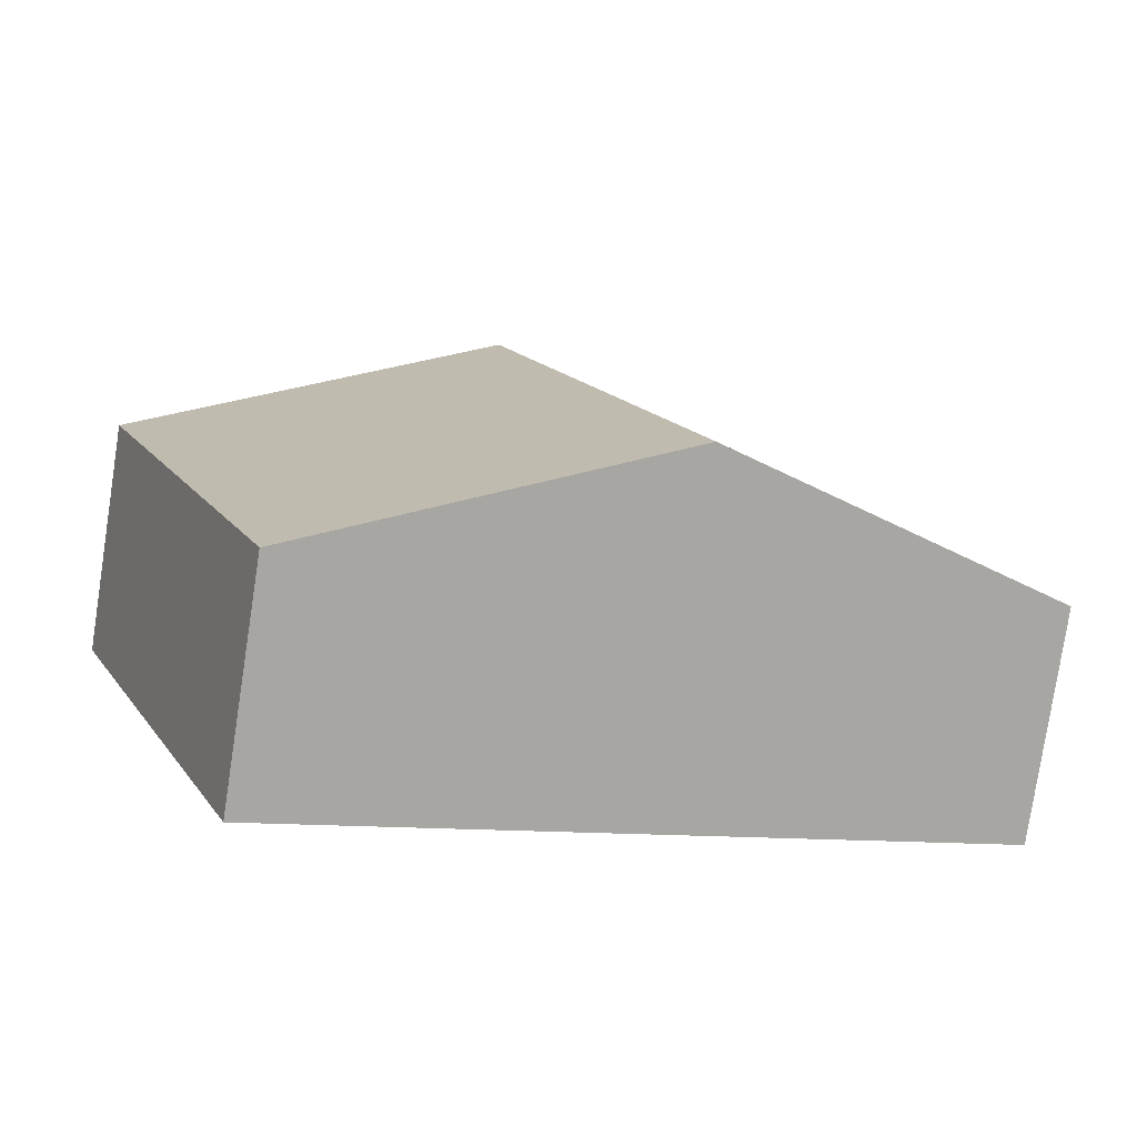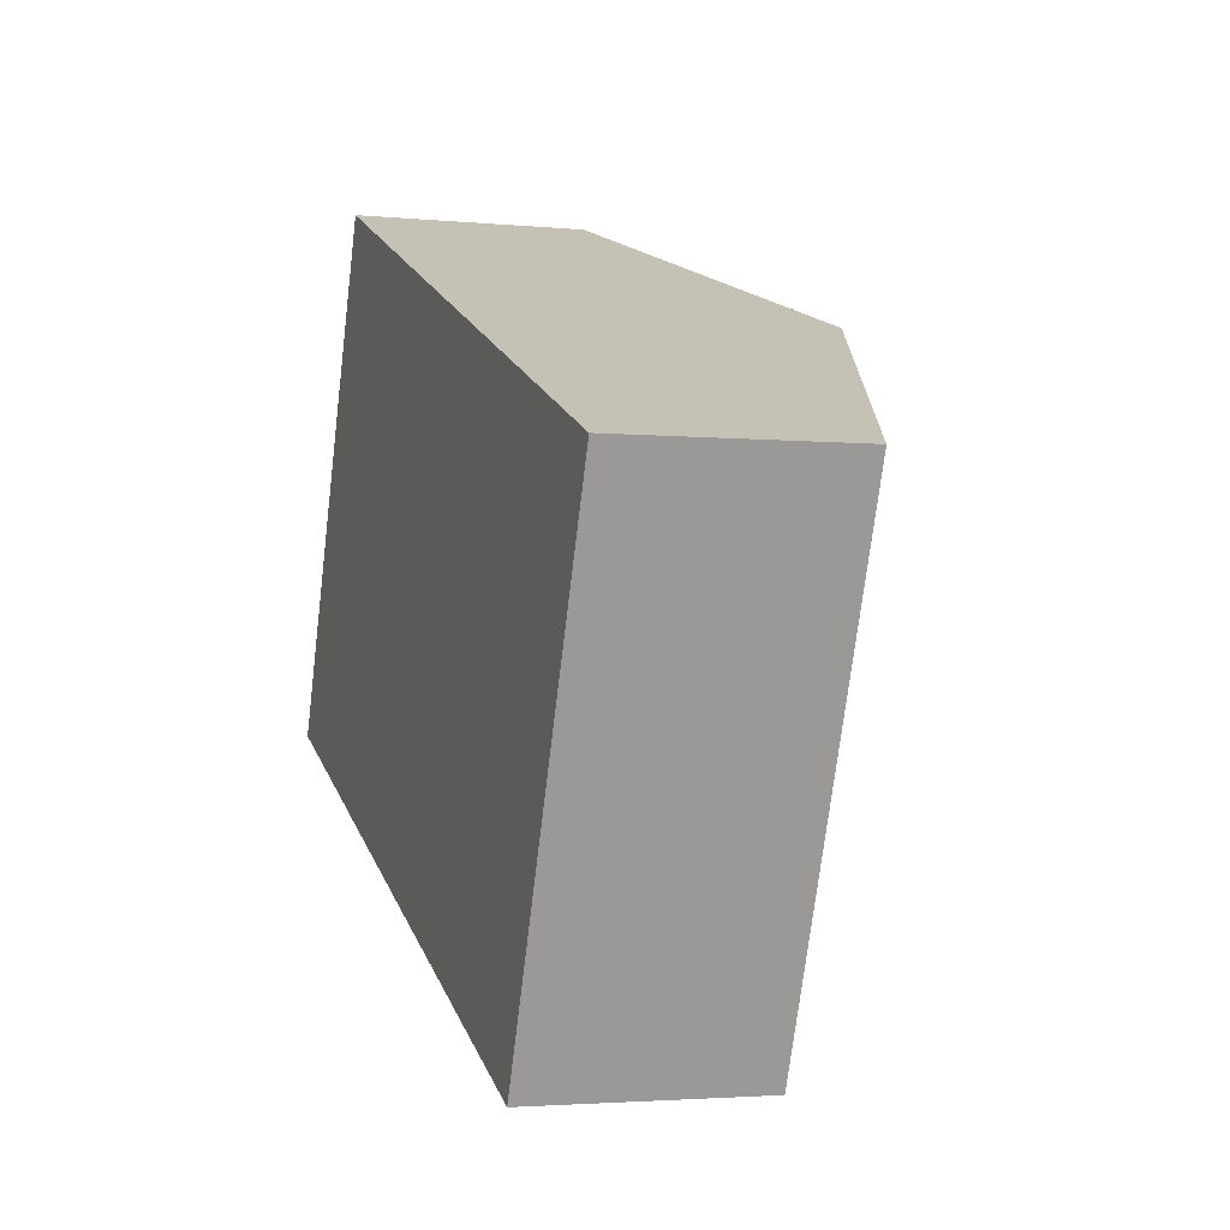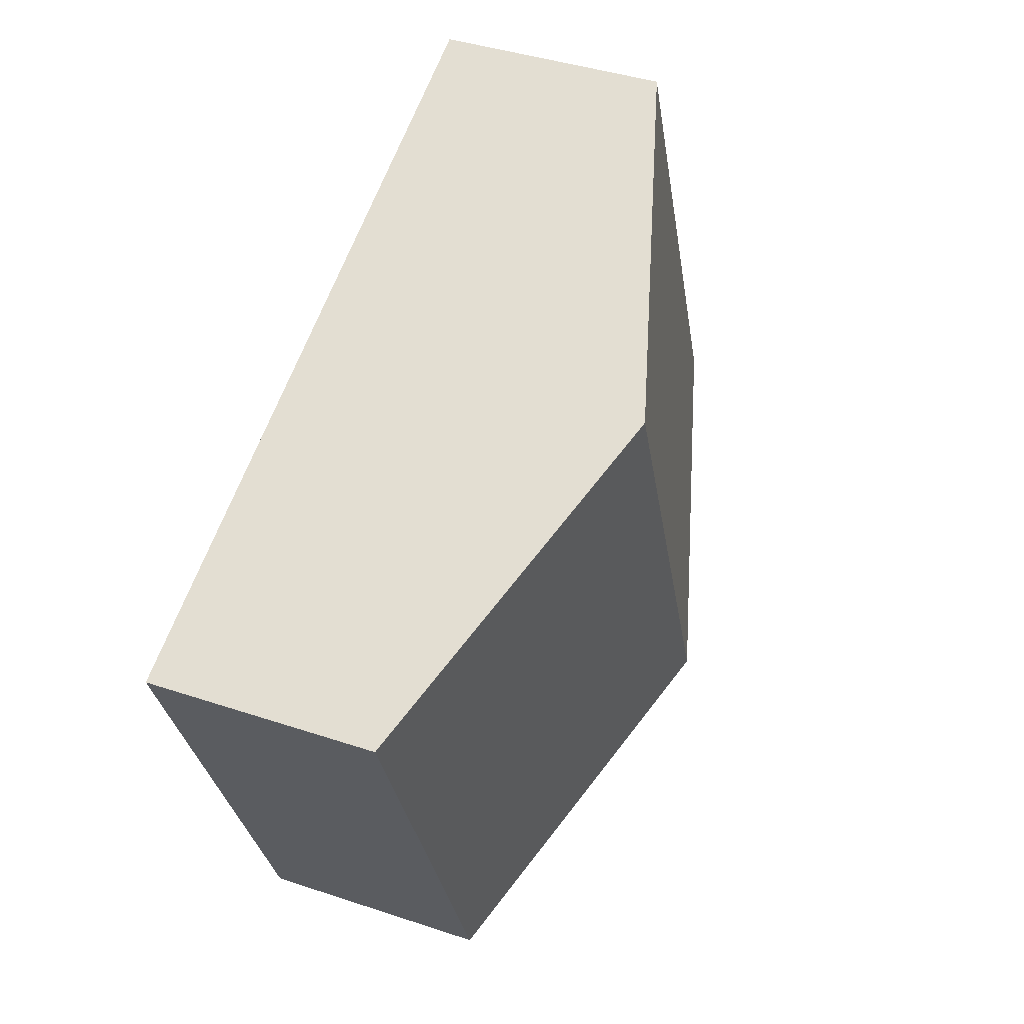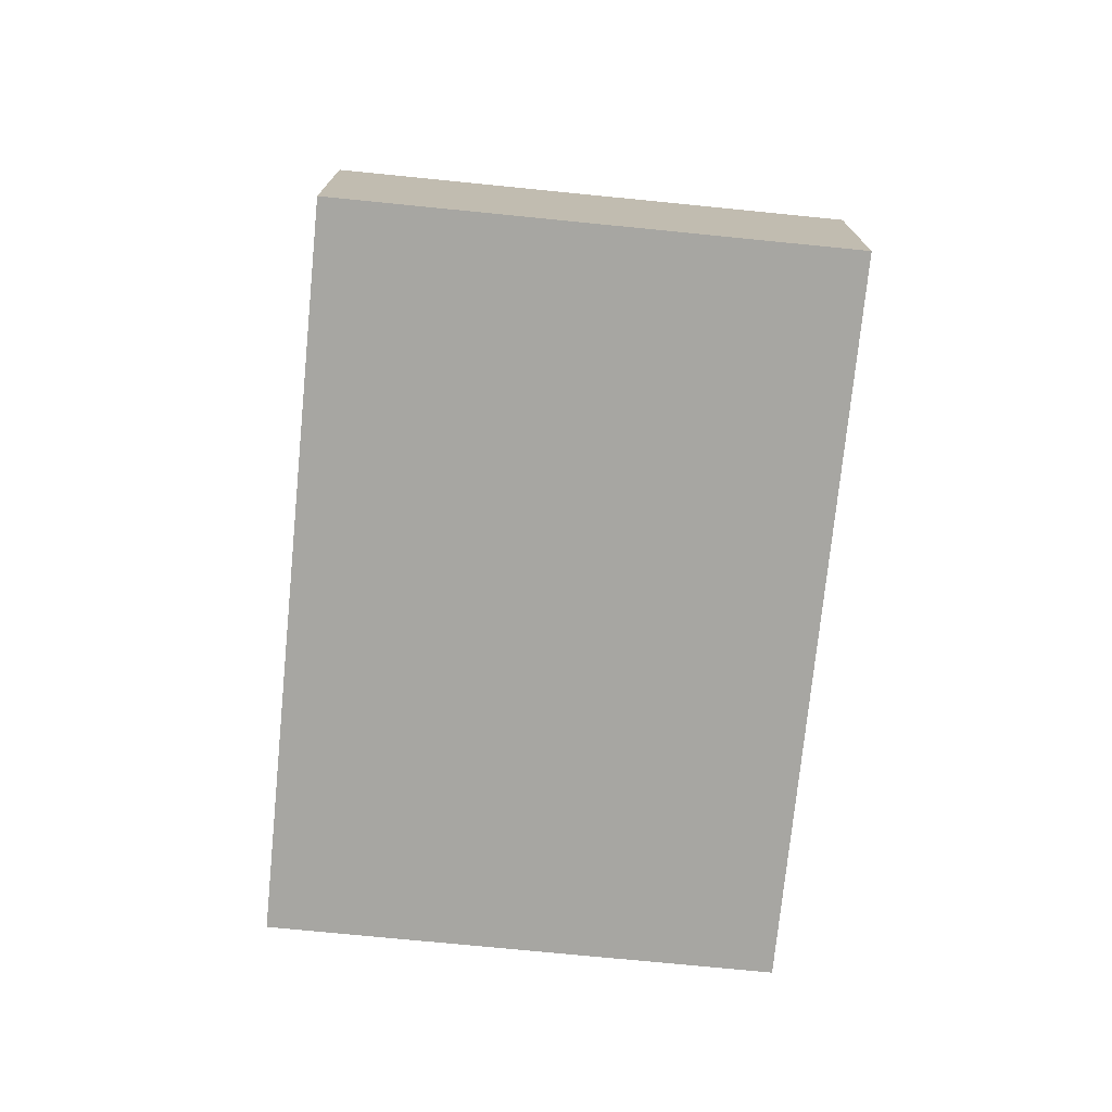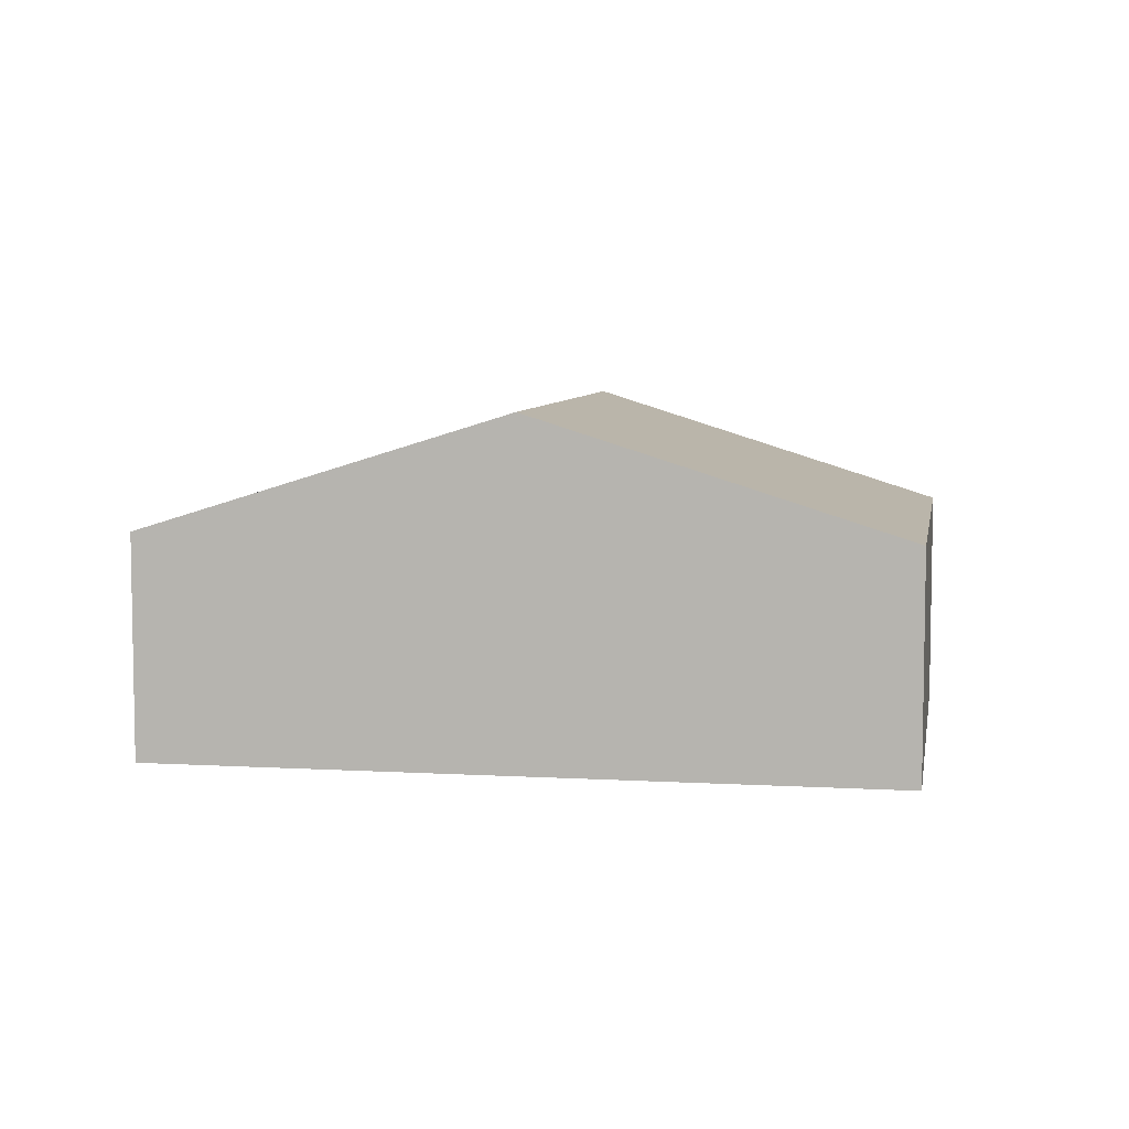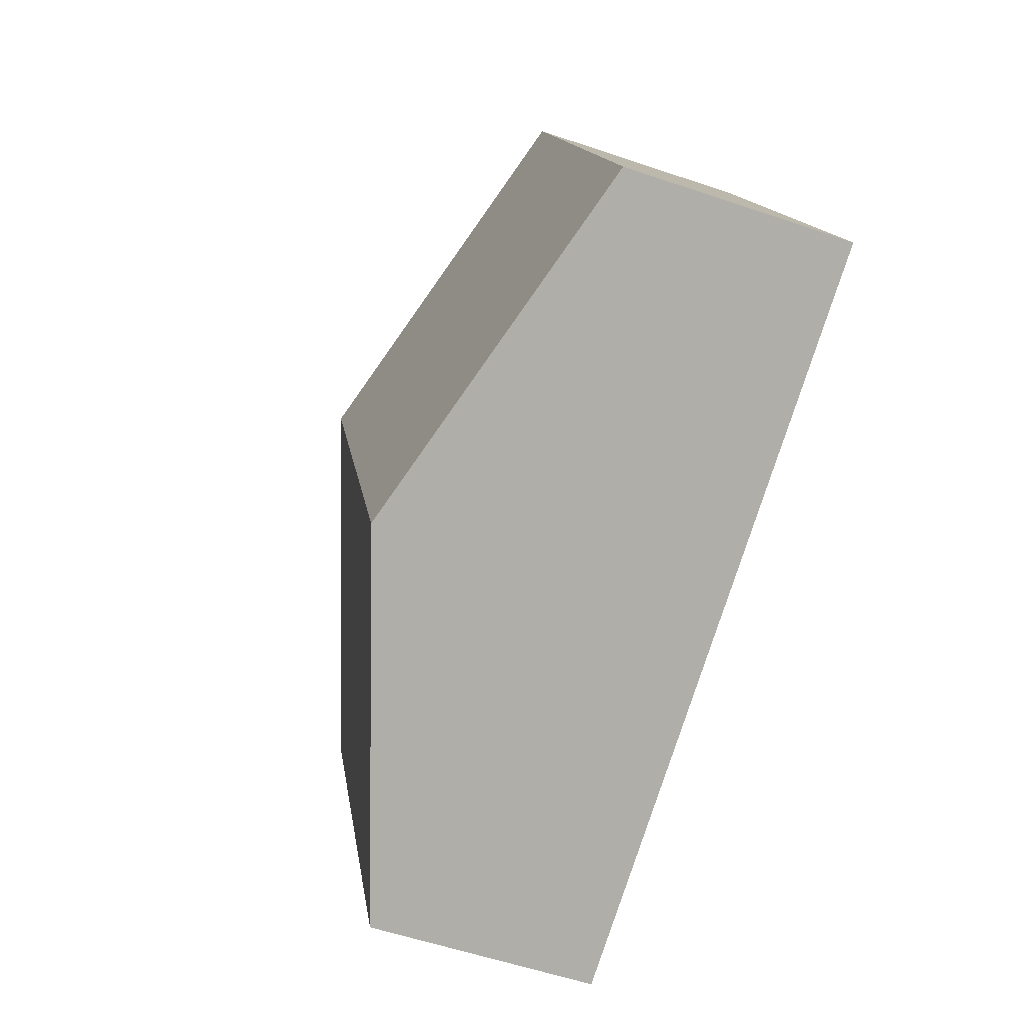
<metadata>
{"format":"obj","ext":"obj","renderer":"f3d","projection":"perspective","resolution":1024,"background":"white","views":[{"elev":-79.0,"azim":171.3,"up":"+Z"},{"elev":-2.7,"azim":71.2,"up":"+Z"},{"elev":41.1,"azim":112.1,"up":"+Z"},{"elev":-74.0,"azim":106.2,"up":"+Y"},{"elev":6.5,"azim":-148.3,"up":"+Y"},{"elev":-56.4,"azim":-109.6,"up":"+Z"}]}
</metadata>
<code>
v  6.711 2.16 -2.691
v  5.233 3.288 3.333
v  8.588 2.16 1.988
v  3.356 3.288 -1.346
v  1.877 2.16 4.679
v  0 2.16 1.323e-16
v  0 0 0
v  3.356 8.242e-17 -1.346
v  6.711 1.648e-16 -2.691
v  1.877 -2.865e-16 4.679
v  5.233 -2.041e-16 3.333
v  8.588 -1.217e-16 1.988
g defaultobject
f 1 2 3
f 2 1 4
f 5 4 6
f 4 5 2
f 4 7 6
f 7 4 8
f 8 4 1
f 8 1 9
f 7 5 6
f 5 7 10
f 10 2 5
f 2 10 11
f 2 11 3
f 3 11 12
f 12 1 3
f 1 12 9
f 8 10 7
f 10 8 9
f 10 9 11
f 11 9 12

</code>
